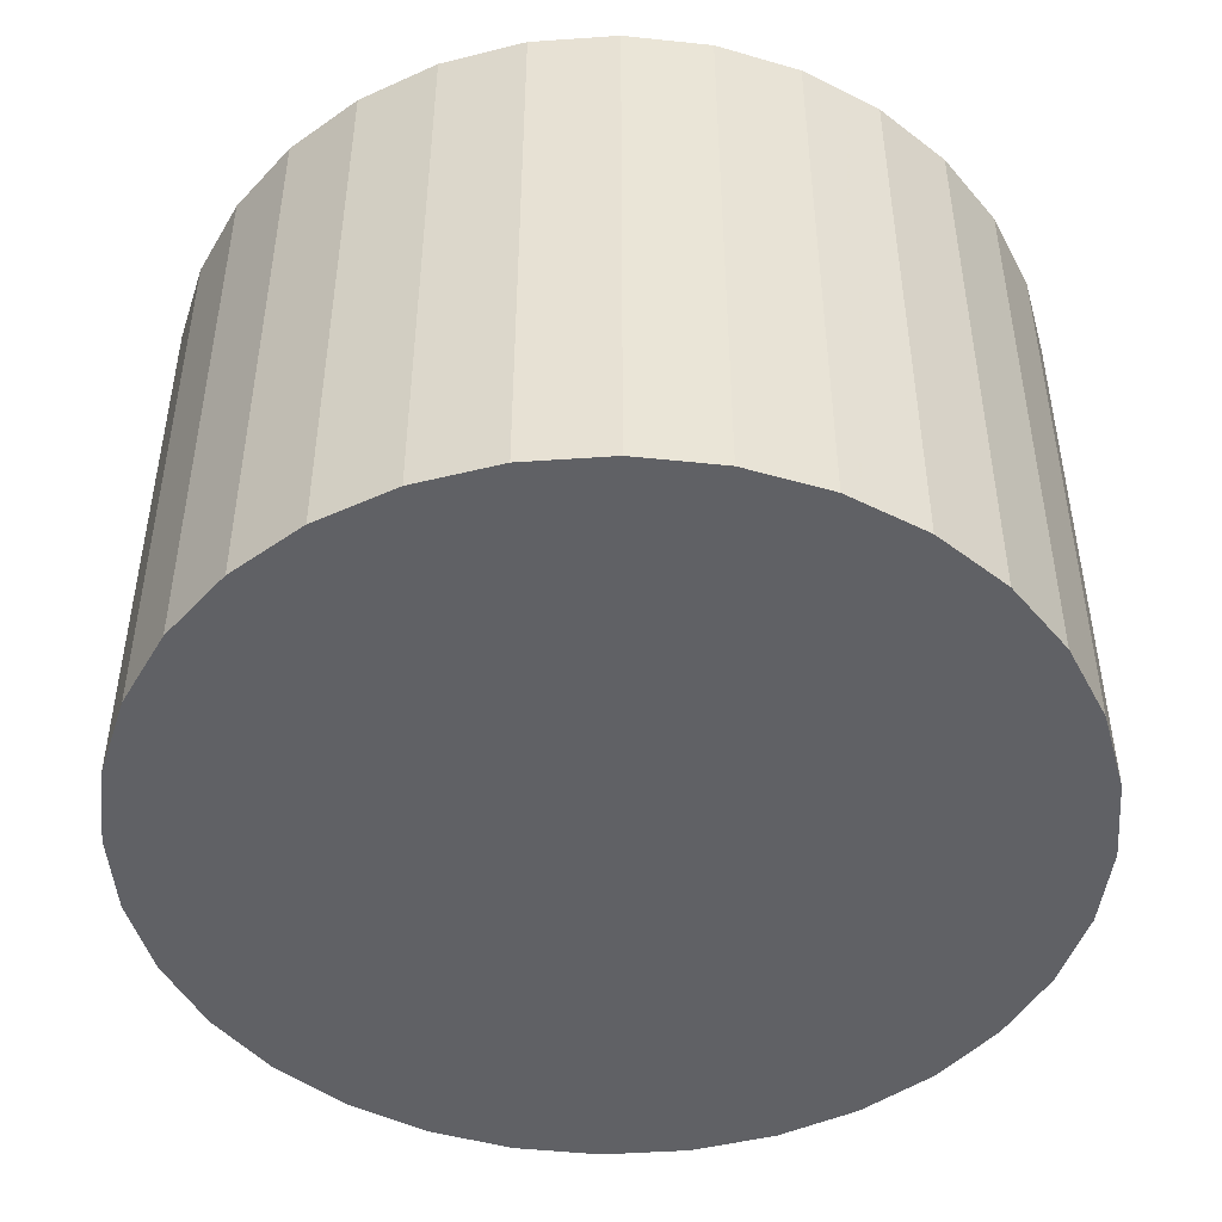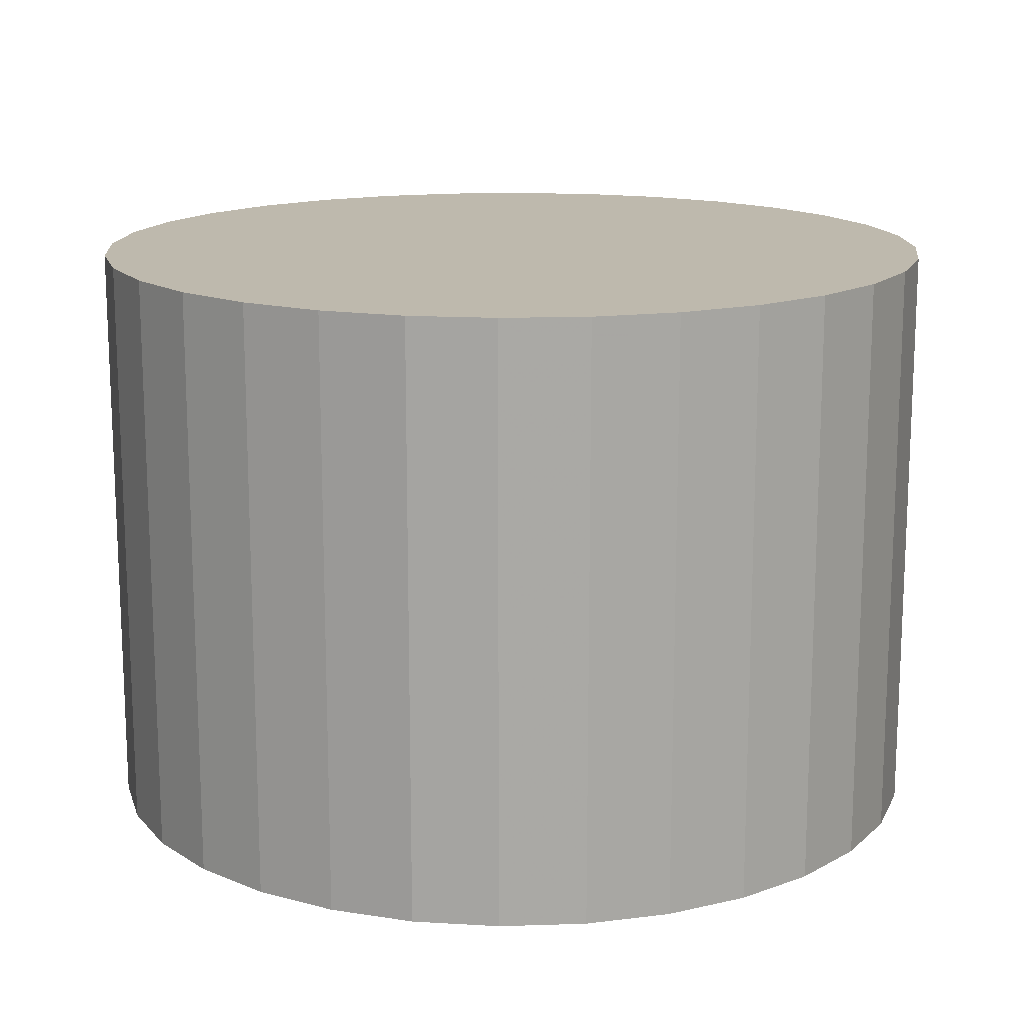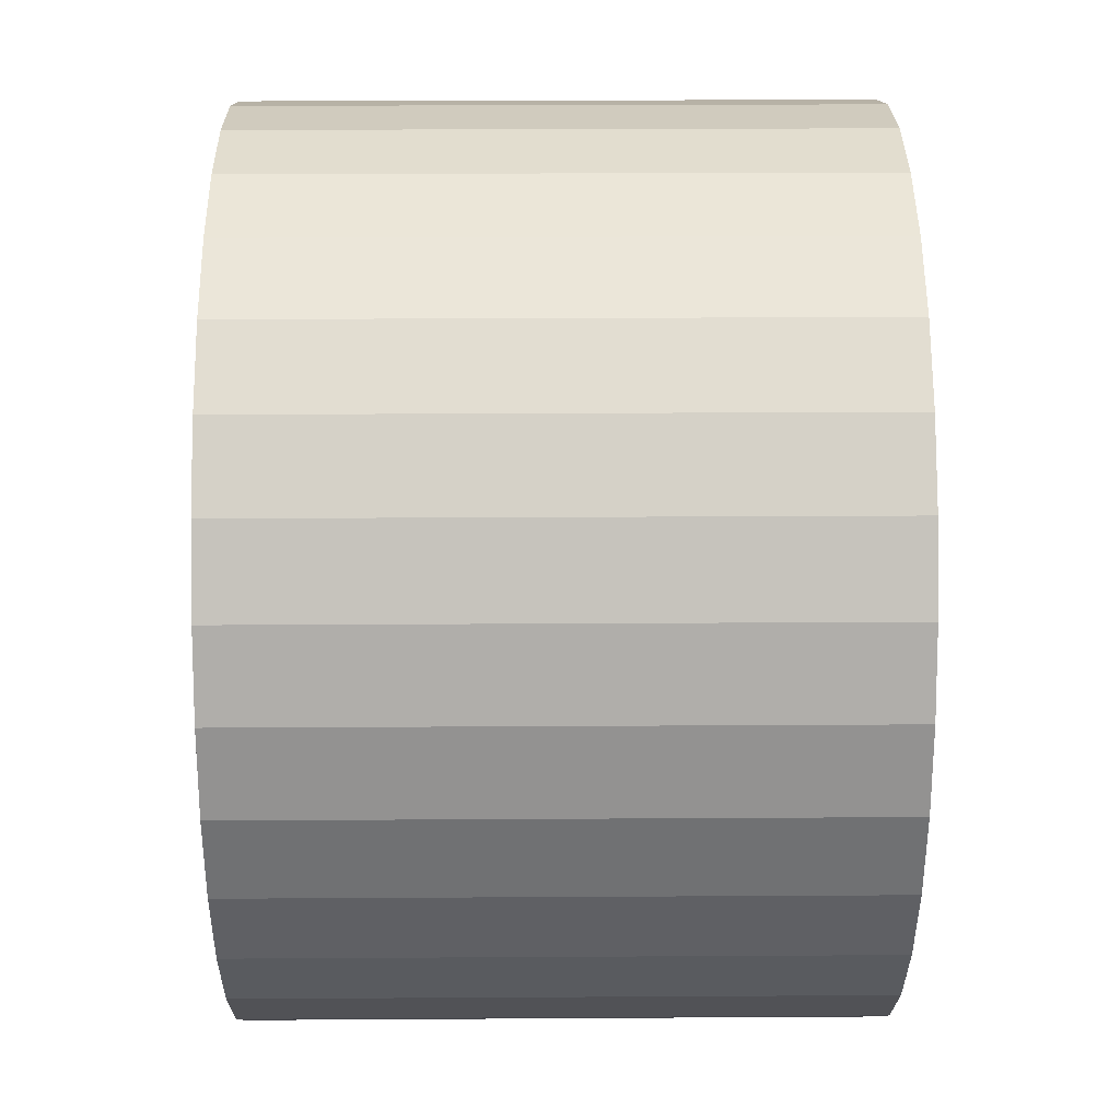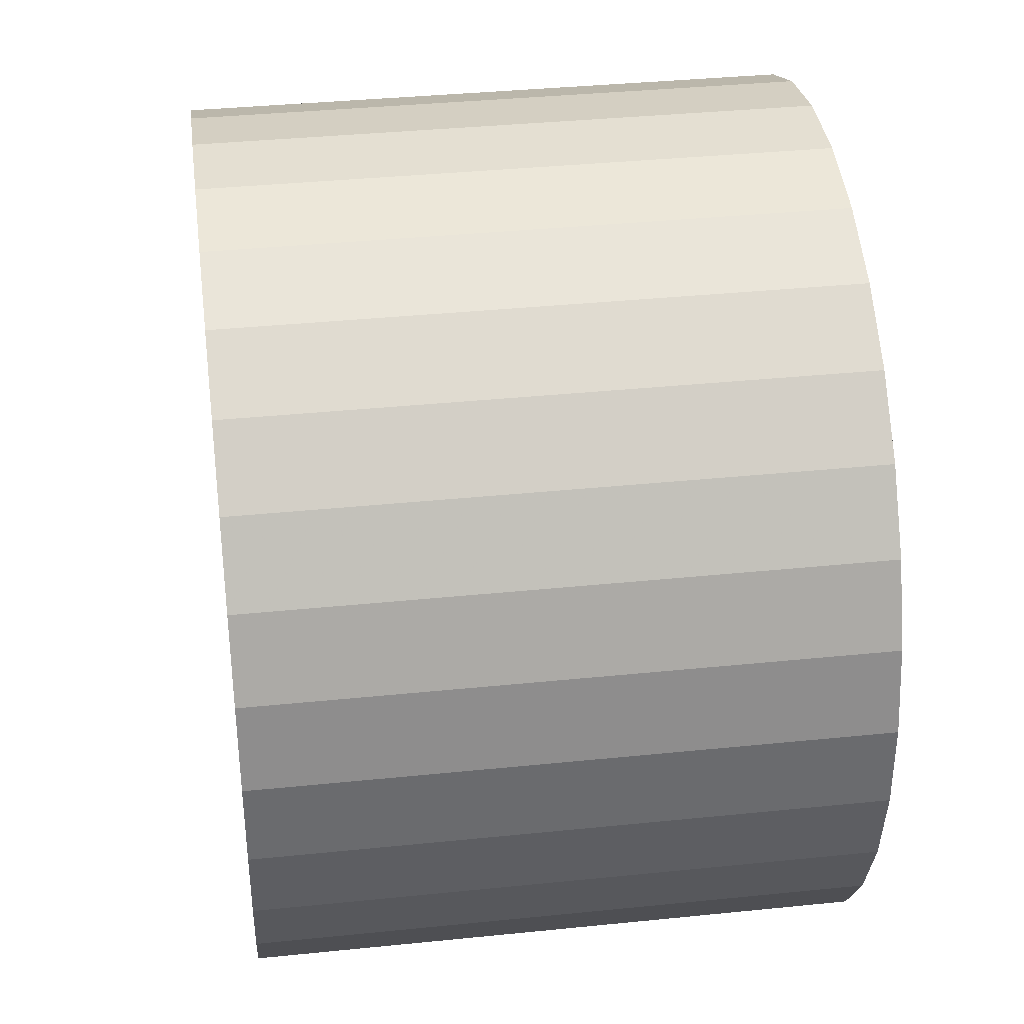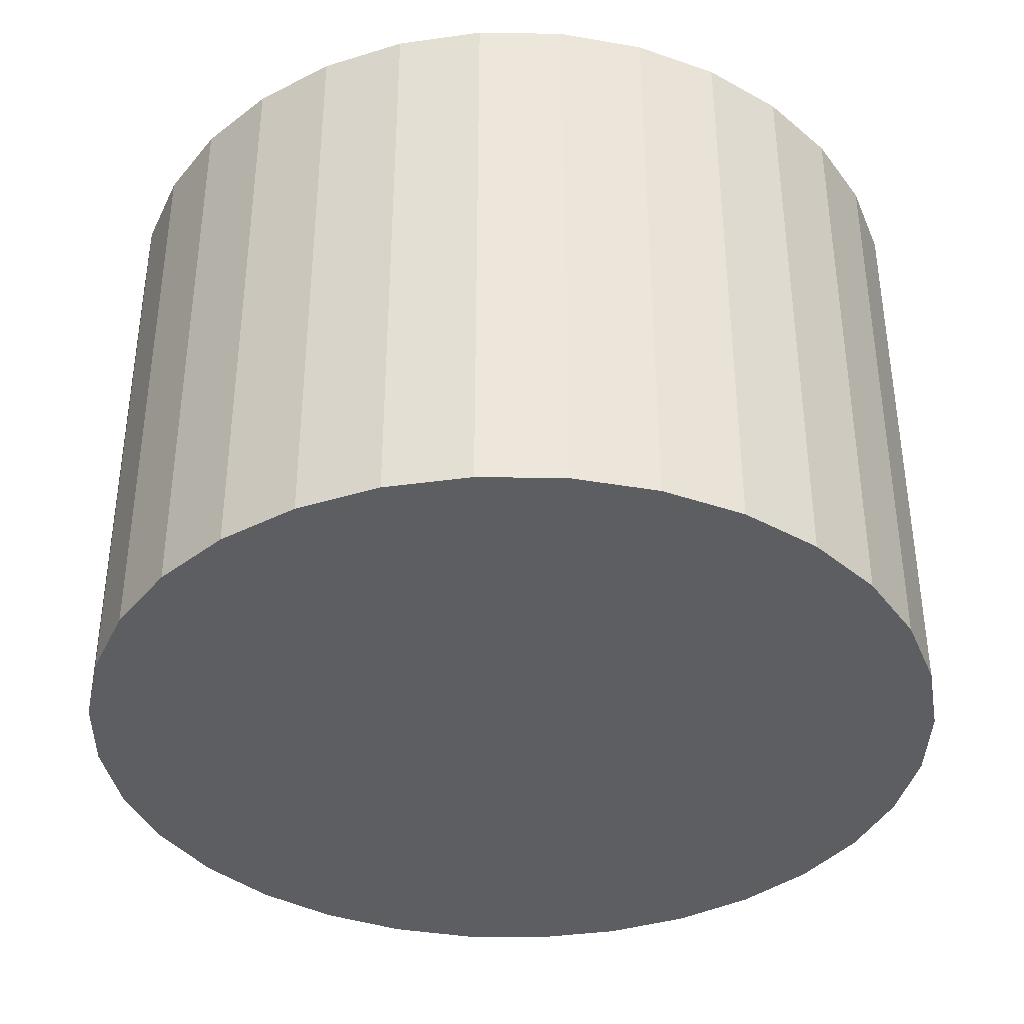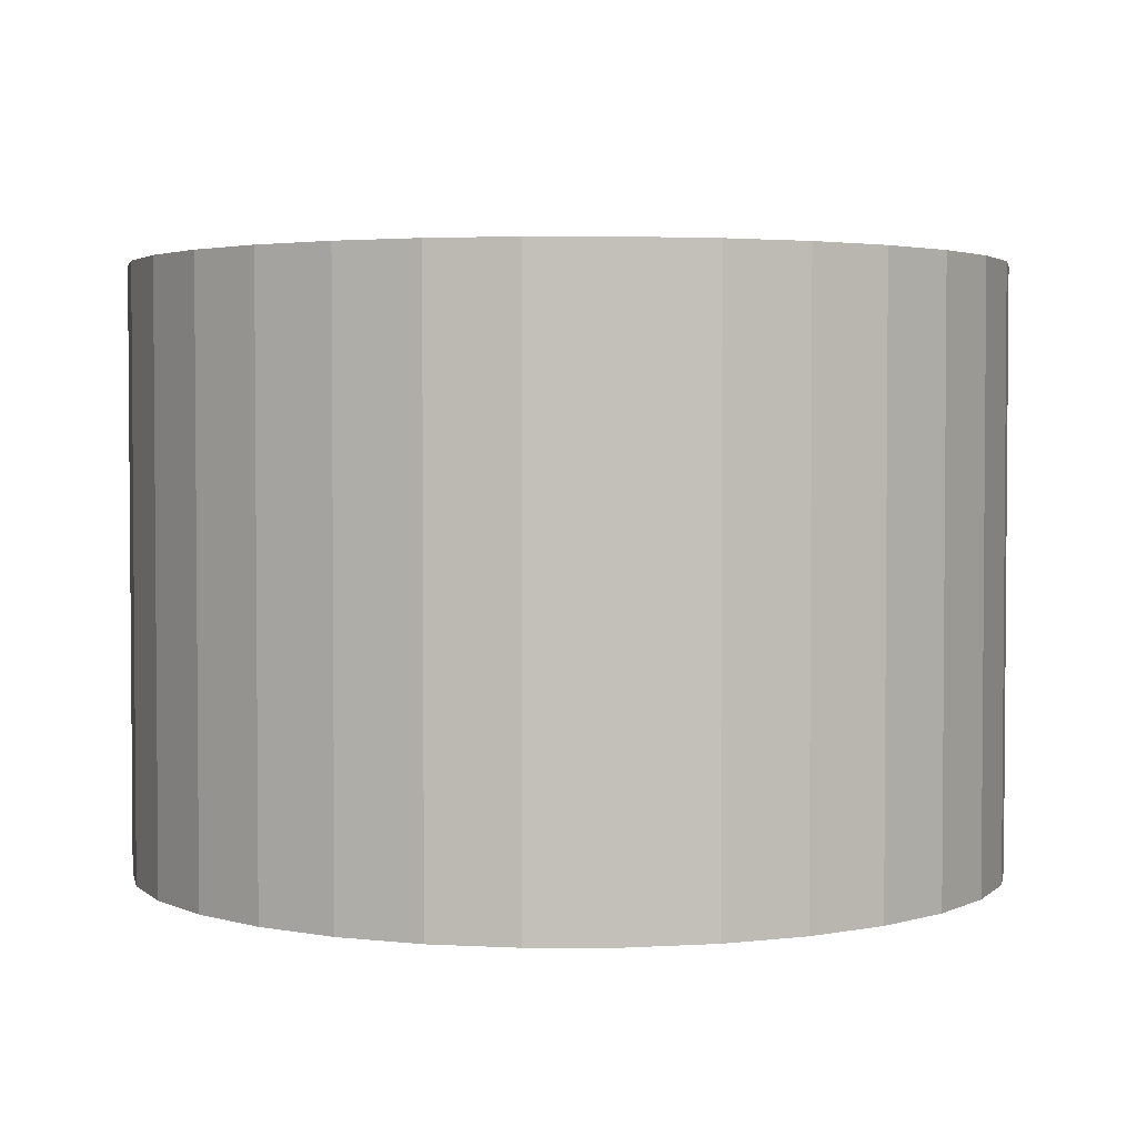
<metadata>
{"format":"obj","ext":"obj","renderer":"f3d","projection":"perspective","resolution":1024,"background":"white","views":[{"elev":-47.3,"azim":-119.3,"up":"+Z"},{"elev":15.1,"azim":-37.7,"up":"+Z"},{"elev":23.6,"azim":-90.6,"up":"+Y"},{"elev":37.1,"azim":82.5,"up":"+Y"},{"elev":-38.0,"azim":10.1,"up":"+Z"},{"elev":2.9,"azim":168.3,"up":"+Z"}]}
</metadata>
<code>
v 0 0 0.02904
v 0.04041 0.01226 0.02904
v 0.04041 0.01226 -0.02904
v 0 0 -0.02904
v 0.04202 0.004139 0.02904
v 0.04202 0.004139 -0.02904
v 0.04202 -0.004139 0.02904
v 0.04202 -0.004139 -0.02904
v 0.04041 -0.01226 0.02904
v 0.04041 -0.01226 -0.02904
v 0.03724 -0.0199 0.02904
v 0.03724 -0.0199 -0.02904
v 0.03264 -0.02679 0.02904
v 0.03264 -0.02679 -0.02904
v 0.02679 -0.03264 0.02904
v 0.02679 -0.03264 -0.02904
v 0.0199 -0.03724 0.02904
v 0.0199 -0.03724 -0.02904
v 0.01226 -0.04041 0.02904
v 0.01226 -0.04041 -0.02904
v 0.004139 -0.04202 0.02904
v 0.004139 -0.04202 -0.02904
v -0.004139 -0.04202 0.02904
v -0.004139 -0.04202 -0.02904
v -0.01226 -0.04041 0.02904
v -0.01226 -0.04041 -0.02904
v -0.0199 -0.03724 0.02904
v -0.0199 -0.03724 -0.02904
v -0.02679 -0.03264 0.02904
v -0.02679 -0.03264 -0.02904
v -0.03264 -0.02679 0.02904
v -0.03264 -0.02679 -0.02904
v -0.03724 -0.0199 0.02904
v -0.03724 -0.0199 -0.02904
v -0.04041 -0.01226 0.02904
v -0.04041 -0.01226 -0.02904
v -0.04202 -0.004139 0.02904
v -0.04202 -0.004139 -0.02904
v -0.04202 0.004139 0.02904
v -0.04202 0.004139 -0.02904
v -0.04041 0.01226 0.02904
v -0.04041 0.01226 -0.02904
v -0.03724 0.0199 0.02904
v -0.03724 0.0199 -0.02904
v -0.03264 0.02679 0.02904
v -0.03264 0.02679 -0.02904
v -0.02679 0.03264 0.02904
v -0.02679 0.03264 -0.02904
v -0.0199 0.03724 0.02904
v -0.0199 0.03724 -0.02904
v -0.01226 0.04041 0.02904
v -0.01226 0.04041 -0.02904
v -0.004139 0.04202 0.02904
v -0.004139 0.04202 -0.02904
v 0.004139 0.04202 0.02904
v 0.004139 0.04202 -0.02904
v 0.01226 0.04041 0.02904
v 0.01226 0.04041 -0.02904
v 0.0199 0.03724 0.02904
v 0.0199 0.03724 -0.02904
v 0.02679 0.03264 0.02904
v 0.02679 0.03264 -0.02904
v 0.03264 0.02679 0.02904
v 0.03264 0.02679 -0.02904
v 0.03724 0.0199 0.02904
v 0.03724 0.0199 -0.02904
f 2 1 5
f 2 5 3
f 3 5 6
f 3 6 4
f 5 1 7
f 5 7 6
f 6 7 8
f 6 8 4
f 7 1 9
f 7 9 8
f 8 9 10
f 8 10 4
f 9 1 11
f 9 11 10
f 10 11 12
f 10 12 4
f 11 1 13
f 11 13 12
f 12 13 14
f 12 14 4
f 13 1 15
f 13 15 14
f 14 15 16
f 14 16 4
f 15 1 17
f 15 17 16
f 16 17 18
f 16 18 4
f 17 1 19
f 17 19 18
f 18 19 20
f 18 20 4
f 19 1 21
f 19 21 20
f 20 21 22
f 20 22 4
f 21 1 23
f 21 23 22
f 22 23 24
f 22 24 4
f 23 1 25
f 23 25 24
f 24 25 26
f 24 26 4
f 25 1 27
f 25 27 26
f 26 27 28
f 26 28 4
f 27 1 29
f 27 29 28
f 28 29 30
f 28 30 4
f 29 1 31
f 29 31 30
f 30 31 32
f 30 32 4
f 31 1 33
f 31 33 32
f 32 33 34
f 32 34 4
f 33 1 35
f 33 35 34
f 34 35 36
f 34 36 4
f 35 1 37
f 35 37 36
f 36 37 38
f 36 38 4
f 37 1 39
f 37 39 38
f 38 39 40
f 38 40 4
f 39 1 41
f 39 41 40
f 40 41 42
f 40 42 4
f 41 1 43
f 41 43 42
f 42 43 44
f 42 44 4
f 43 1 45
f 43 45 44
f 44 45 46
f 44 46 4
f 45 1 47
f 45 47 46
f 46 47 48
f 46 48 4
f 47 1 49
f 47 49 48
f 48 49 50
f 48 50 4
f 49 1 51
f 49 51 50
f 50 51 52
f 50 52 4
f 51 1 53
f 51 53 52
f 52 53 54
f 52 54 4
f 53 1 55
f 53 55 54
f 54 55 56
f 54 56 4
f 55 1 57
f 55 57 56
f 56 57 58
f 56 58 4
f 57 1 59
f 57 59 58
f 58 59 60
f 58 60 4
f 59 1 61
f 59 61 60
f 60 61 62
f 60 62 4
f 61 1 63
f 61 63 62
f 62 63 64
f 62 64 4
f 63 1 65
f 63 65 64
f 64 65 66
f 64 66 4
f 65 1 2
f 65 2 66
f 66 2 3
f 66 3 4

</code>
